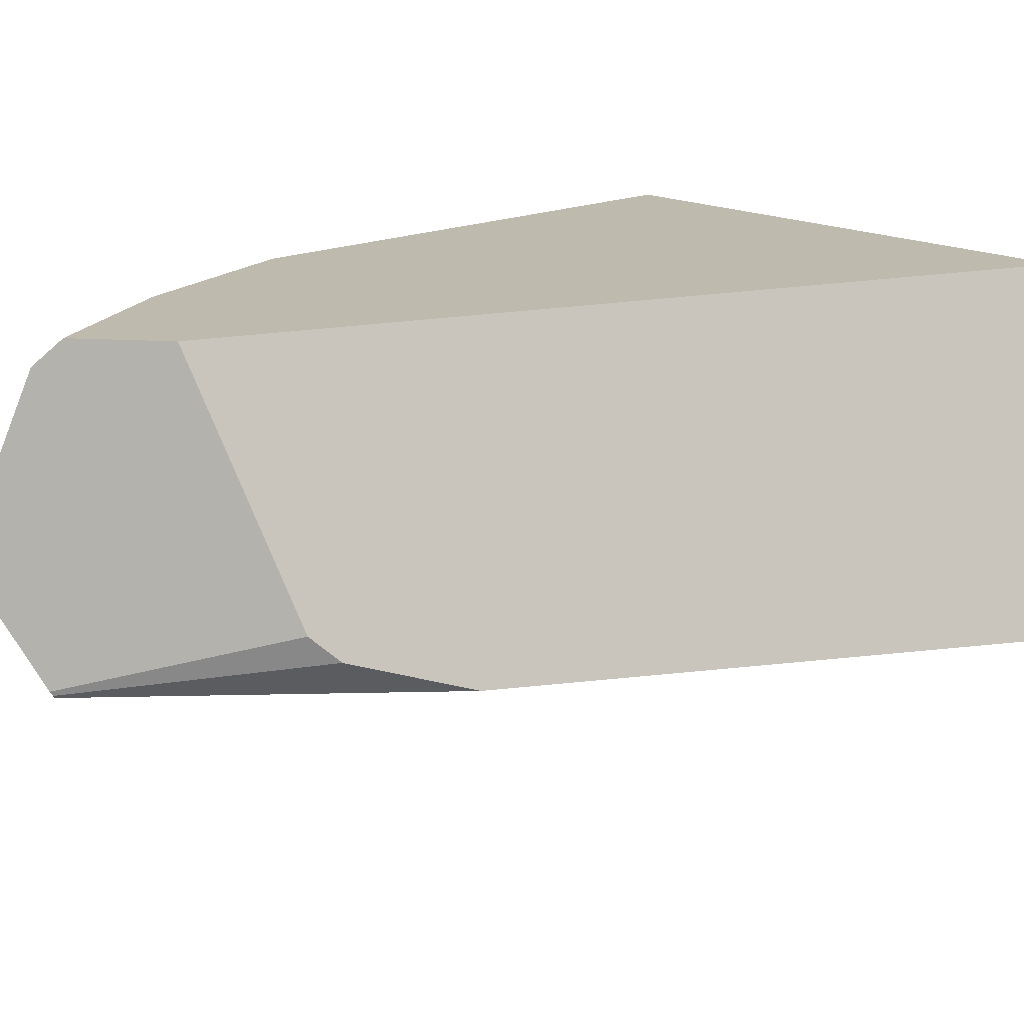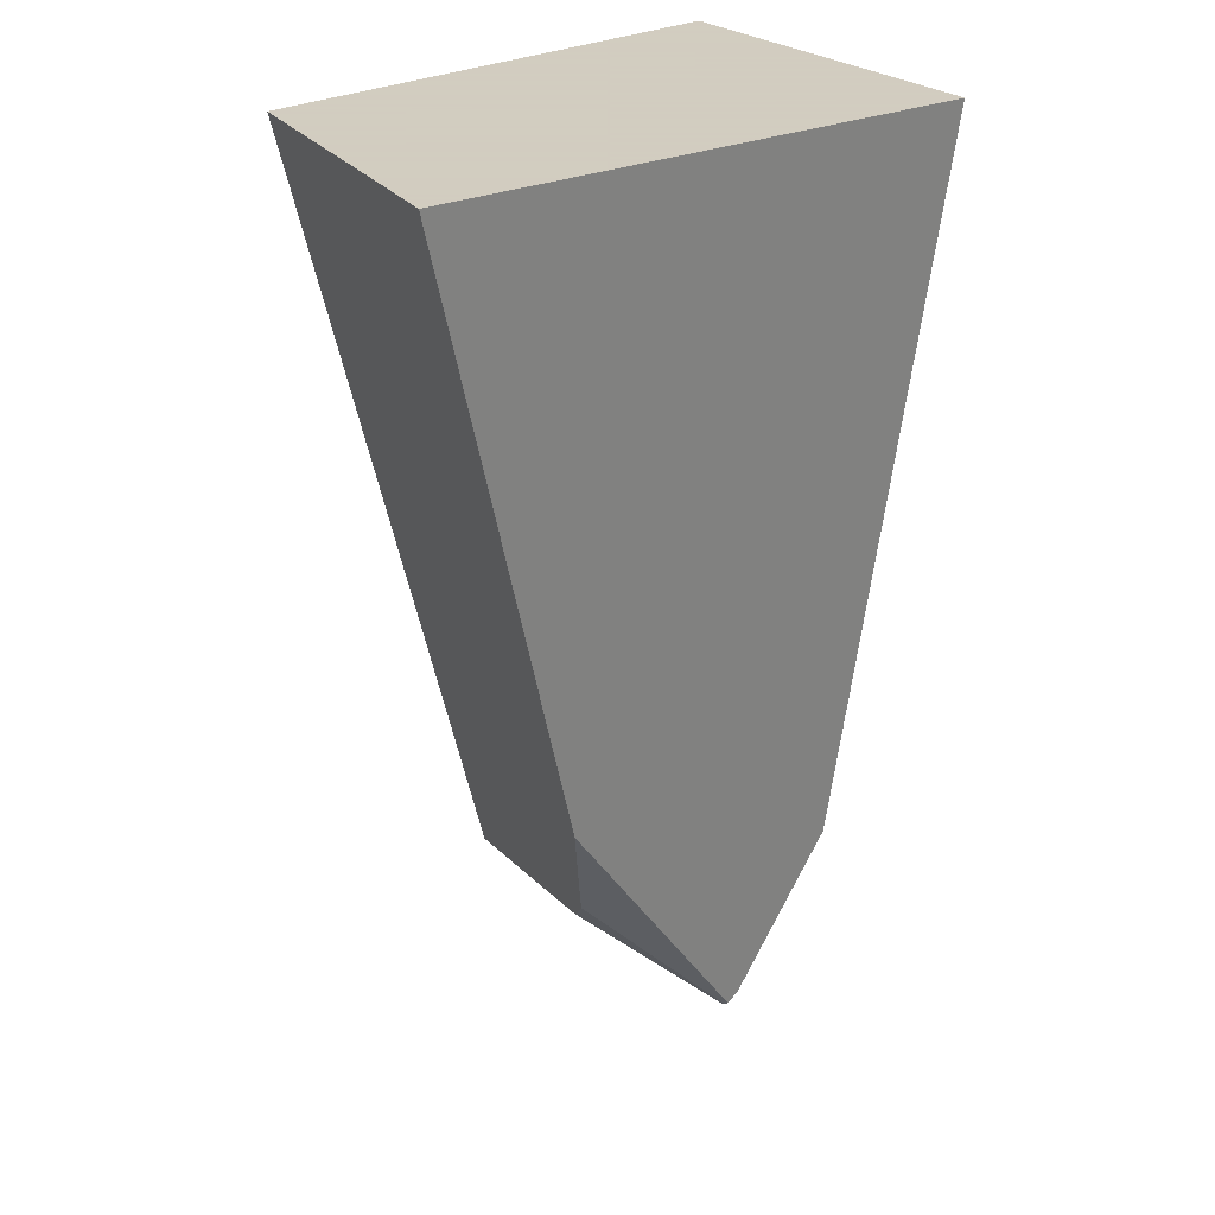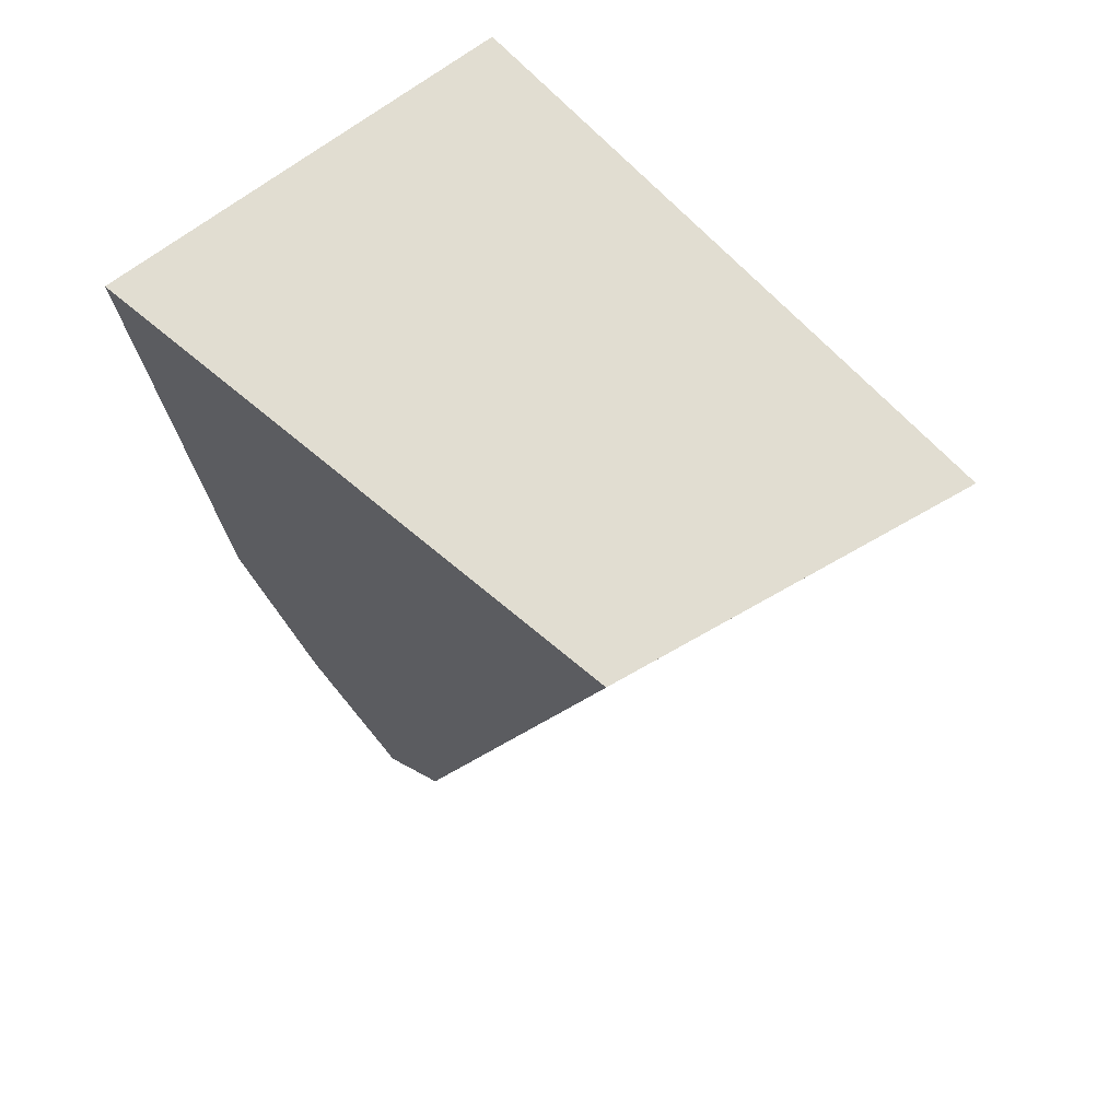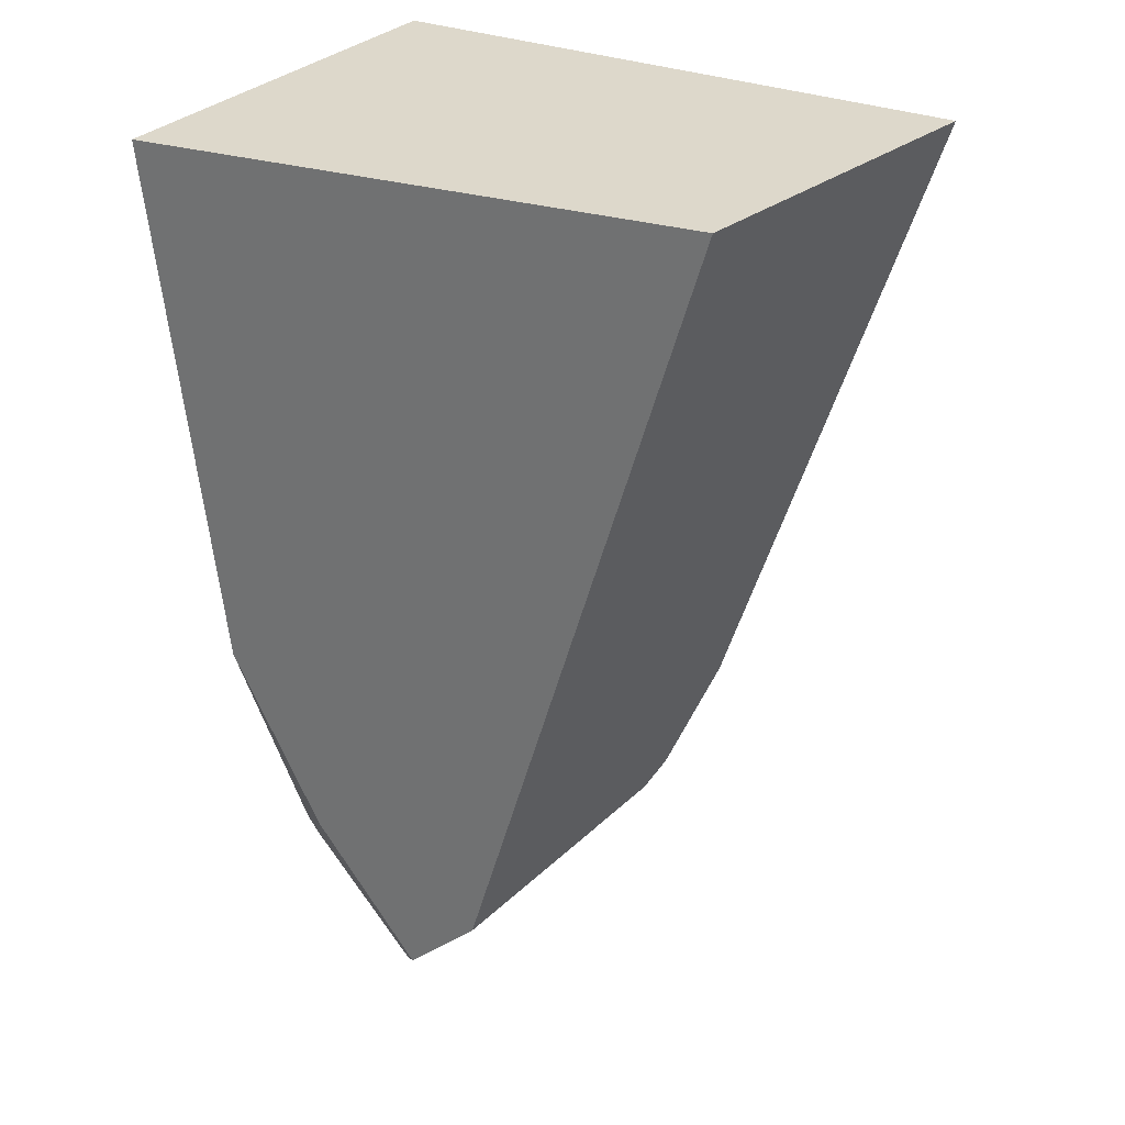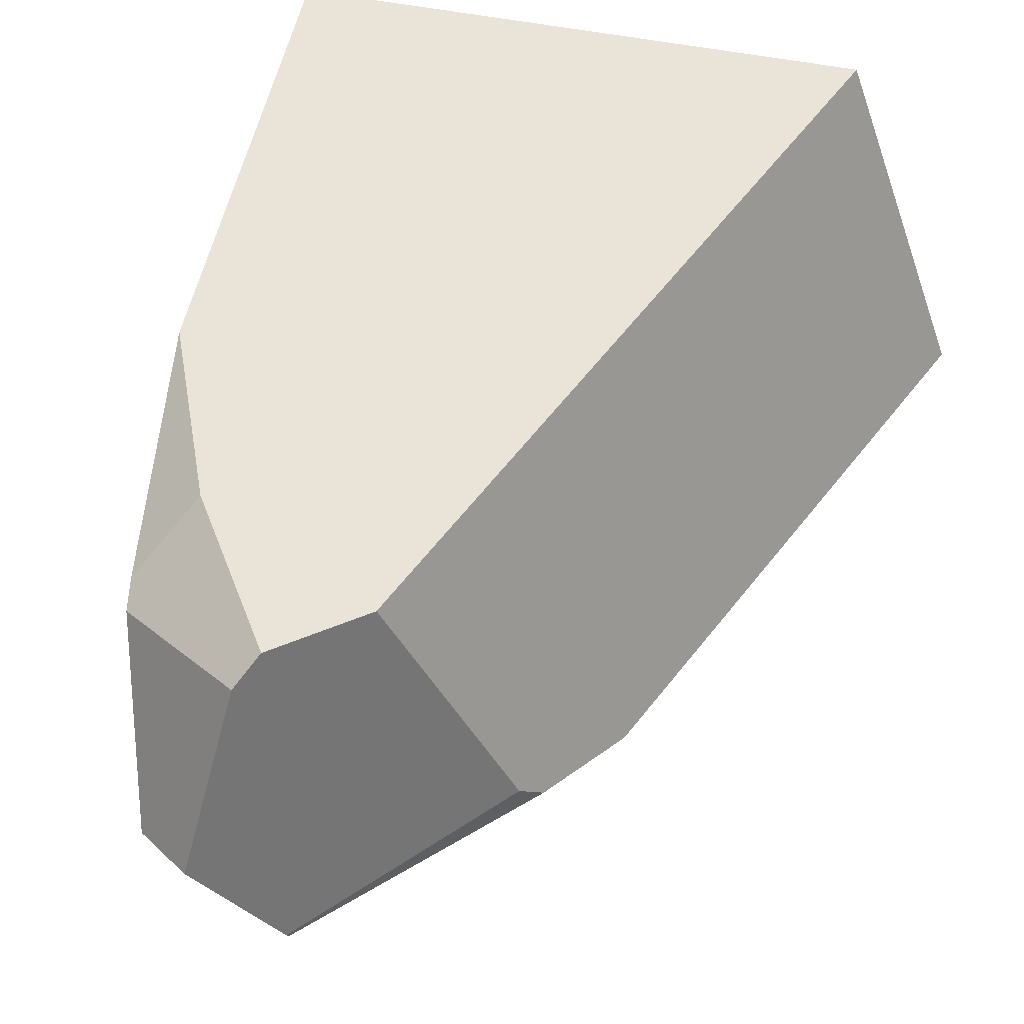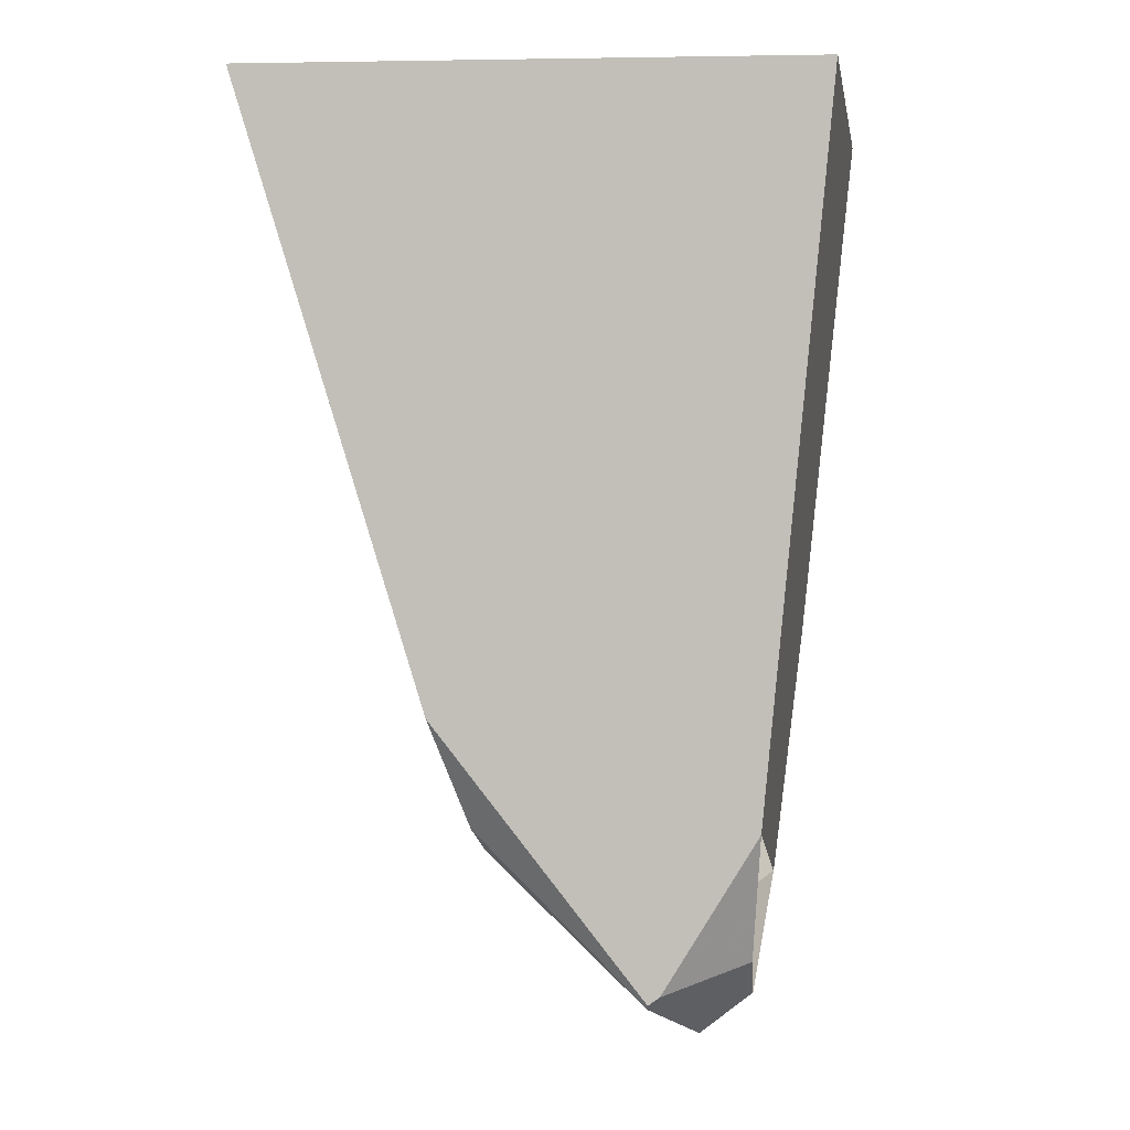
<metadata>
{"format":"obj","ext":"obj","renderer":"f3d","projection":"perspective","resolution":1024,"background":"white","views":[{"elev":15.6,"azim":-130.3,"up":"+Y"},{"elev":24.3,"azim":-45.6,"up":"+Z"},{"elev":68.9,"azim":-139.8,"up":"+Z"},{"elev":31.2,"azim":-157.4,"up":"+Z"},{"elev":43.3,"azim":-165.3,"up":"+Y"},{"elev":-2.4,"azim":-3.5,"up":"+Z"}]}
</metadata>
<code>
v 0.2586 0.2886 -0.3378
v 0.3585 0.328 -0.3078
v 0.3587 0.262 -0.1728
v 0.4567 0.6 0.04033
v 0.4164 0.5384 -0.2032
v 0.3671 0.6 -0.1557
v -0.05608 0.6 0.6
v 0.4261 0.1848 0.6
v 0.5179 0.6 0.6
v -0.1797 0.2569 0.6
v 0.2457 0.2936 -0.349
v 0.08438 0.355 -0.1946
v 0.2467 0.2977 -0.3513
v 0.08438 0.355 -0.1946
v 0.2457 0.2936 -0.349
v 0.06855 0.3303 -0.1704
v 0.2466 0.2908 -0.3464
v 0.06855 0.3303 -0.1704
v 0.2457 0.2936 -0.349
v 0.2466 0.2908 -0.3464
v 0.0218 0.2916 -0.05637
v 0.06855 0.3303 -0.1704
v 0.411 0.5279 -0.232
v 0.3129 0.408 -0.3926
v 0.28 0.5748 -0.3348
v 0.368 0.3909 -0.3479
v 0.4567 0.6 0.04033
v -0.05608 0.6 0.6
v 0.5179 0.6 0.6
v 0.1877 0.6 -0.247
v 0.3671 0.6 -0.1557
v 0.2611 0.6 -0.3135
v 0.3585 0.328 -0.3078
v 0.3129 0.408 -0.3926
v 0.368 0.3909 -0.3479
v 0.2586 0.2886 -0.3378
v 0.3129 0.408 -0.3926
v 0.3585 0.328 -0.3078
v 0.3129 0.408 -0.3926
v 0.2586 0.2886 -0.3378
v 0.2467 0.2977 -0.3513
v 0.2467 0.2977 -0.3513
v 0.2586 0.2886 -0.3378
v 0.2466 0.2908 -0.3464
v 0.2467 0.2977 -0.3513
v 0.2466 0.2908 -0.3464
v 0.2457 0.2936 -0.349
v 0.4261 0.1848 0.6
v 0.4567 0.6 0.04033
v 0.5179 0.6 0.6
v 0.3587 0.262 -0.1728
v 0.4164 0.5384 -0.2032
v 0.4164 0.5384 -0.2032
v 0.3587 0.262 -0.1728
v 0.411 0.5279 -0.232
v 0.411 0.5279 -0.232
v 0.3585 0.328 -0.3078
v 0.368 0.3909 -0.3479
v 0.411 0.5279 -0.232
v 0.3671 0.6 -0.1557
v 0.4164 0.5384 -0.2032
v 0.3671 0.6 -0.1557
v 0.411 0.5279 -0.232
v 0.2611 0.6 -0.3135
v 0.2611 0.6 -0.3135
v 0.411 0.5279 -0.232
v 0.28 0.5748 -0.3348
v 0.28 0.5748 -0.3348
v 0.1877 0.6 -0.247
v 0.2611 0.6 -0.3135
v 0.3129 0.408 -0.3926
v 0.1877 0.6 -0.247
v 0.28 0.5748 -0.3348
v 0.08438 0.355 -0.1946
v 0.2467 0.2977 -0.3513
v 0.2586 0.2886 -0.3378
v 0.0218 0.2916 -0.05637
v 0.2466 0.2908 -0.3464
v 0.3587 0.262 -0.1728
v 0.4261 0.1848 0.6
v -0.1797 0.2569 0.6
v -0.05608 0.6 0.6
v 0.0218 0.2916 -0.05637
v -0.1797 0.2569 0.6
v 0.1877 0.6 -0.247
v 0.08438 0.355 -0.1946
v 0.0218 0.2916 -0.05637
v 0.08438 0.355 -0.1946
v 0.06855 0.3303 -0.1704
f 1 2 3
f 4 5 6
f 7 10 8 9
f 11 12 13
f 14 15 16
f 17 18 19
f 20 21 22
f 23 26 24 25
f 27 31 32 30 28 29
f 33 34 35
f 36 37 38
f 39 40 41
f 42 43 44
f 45 46 47
f 48 51 52 49 50
f 53 54 55
f 59 60 61
f 62 63 64
f 65 66 67
f 68 69 70
f 71 75 74 72 73
f 76 79 80 81 77 78
f 82 85 86 83 84
f 87 88 89

</code>
